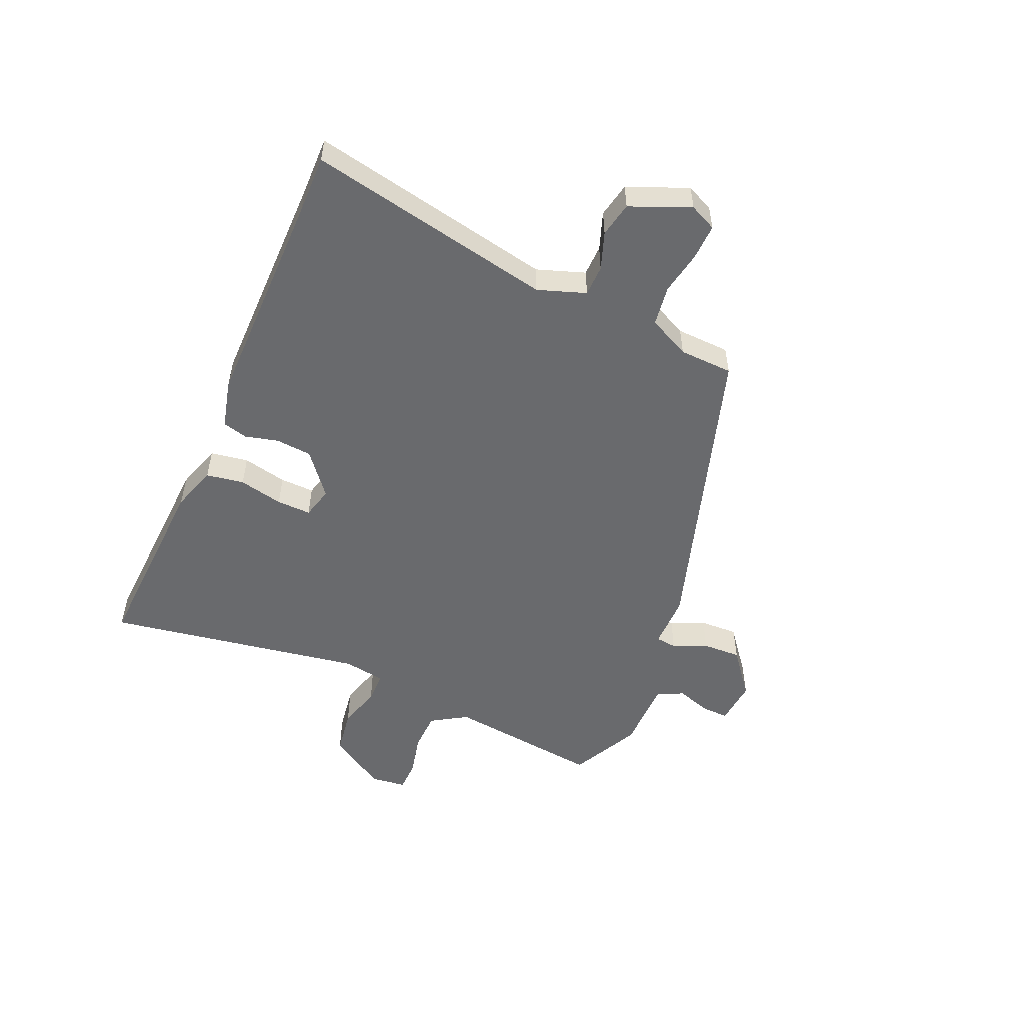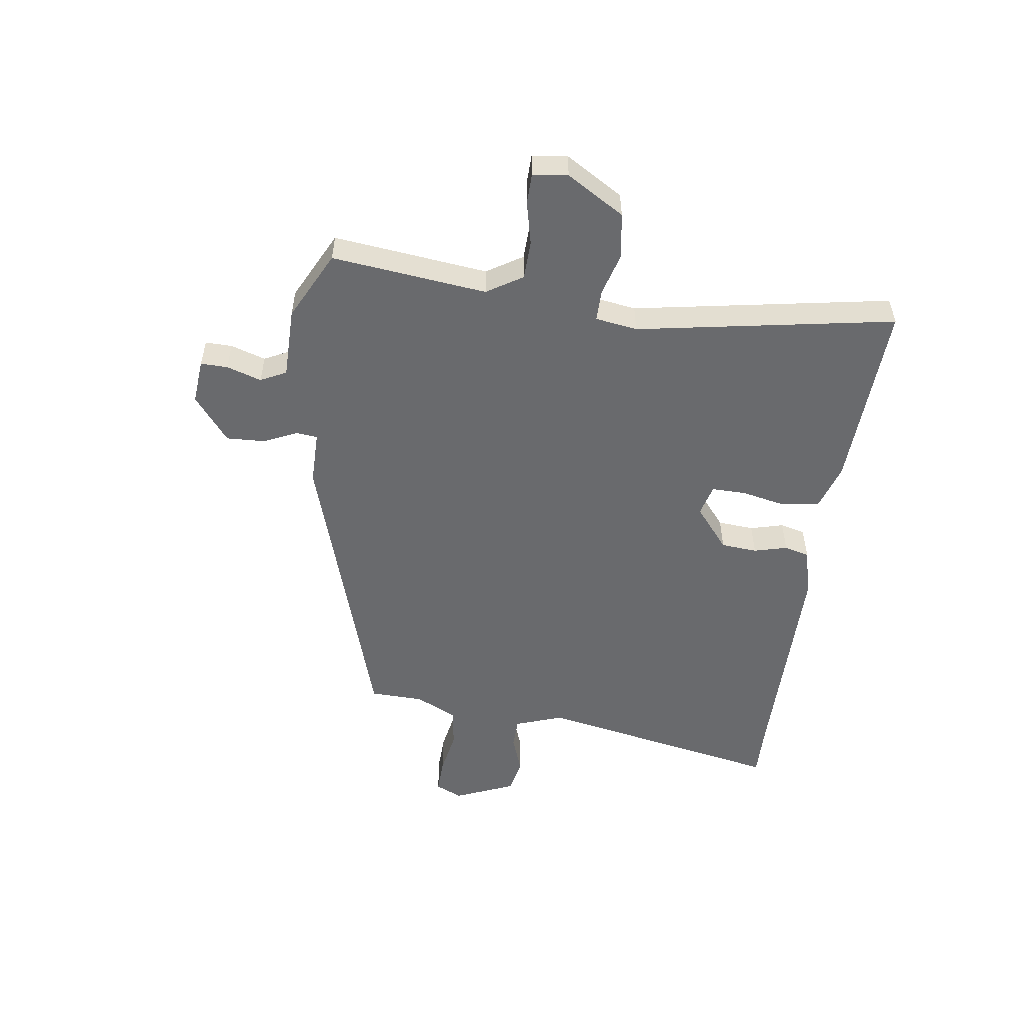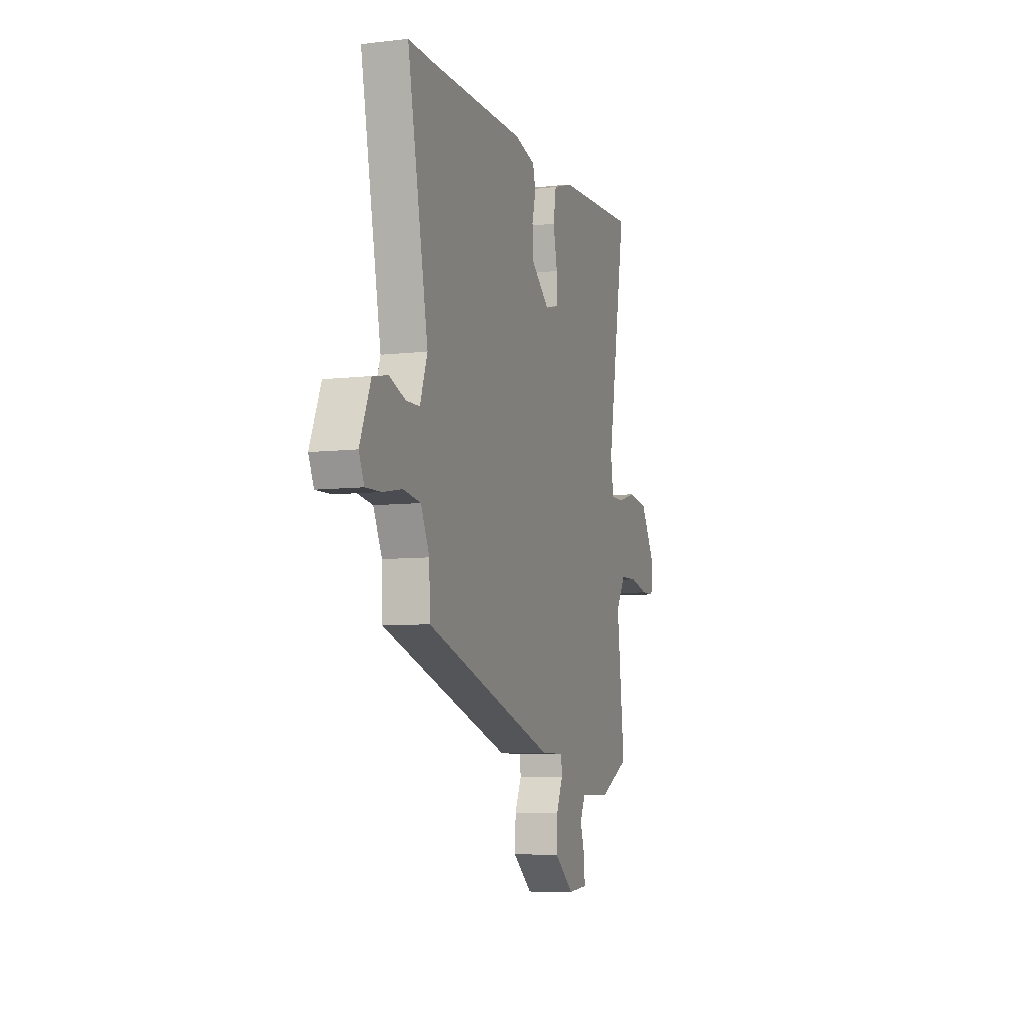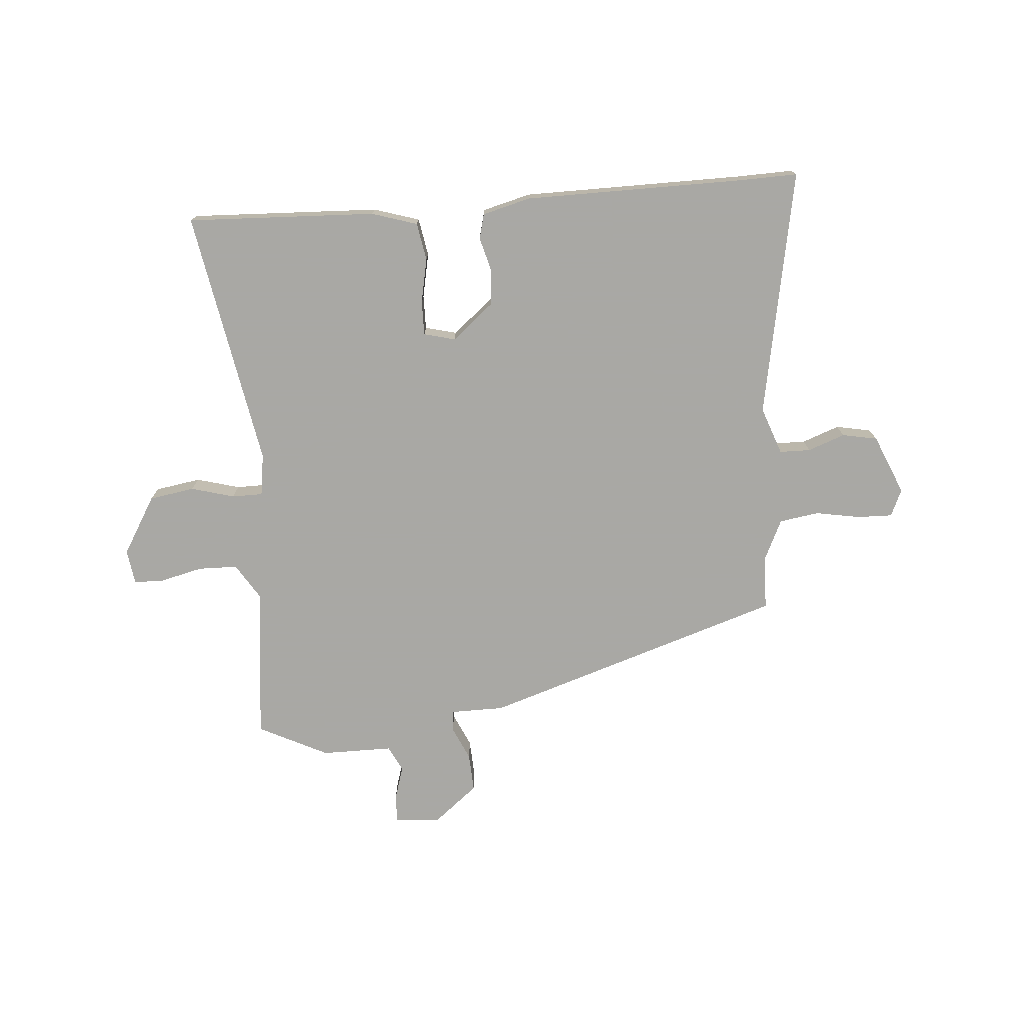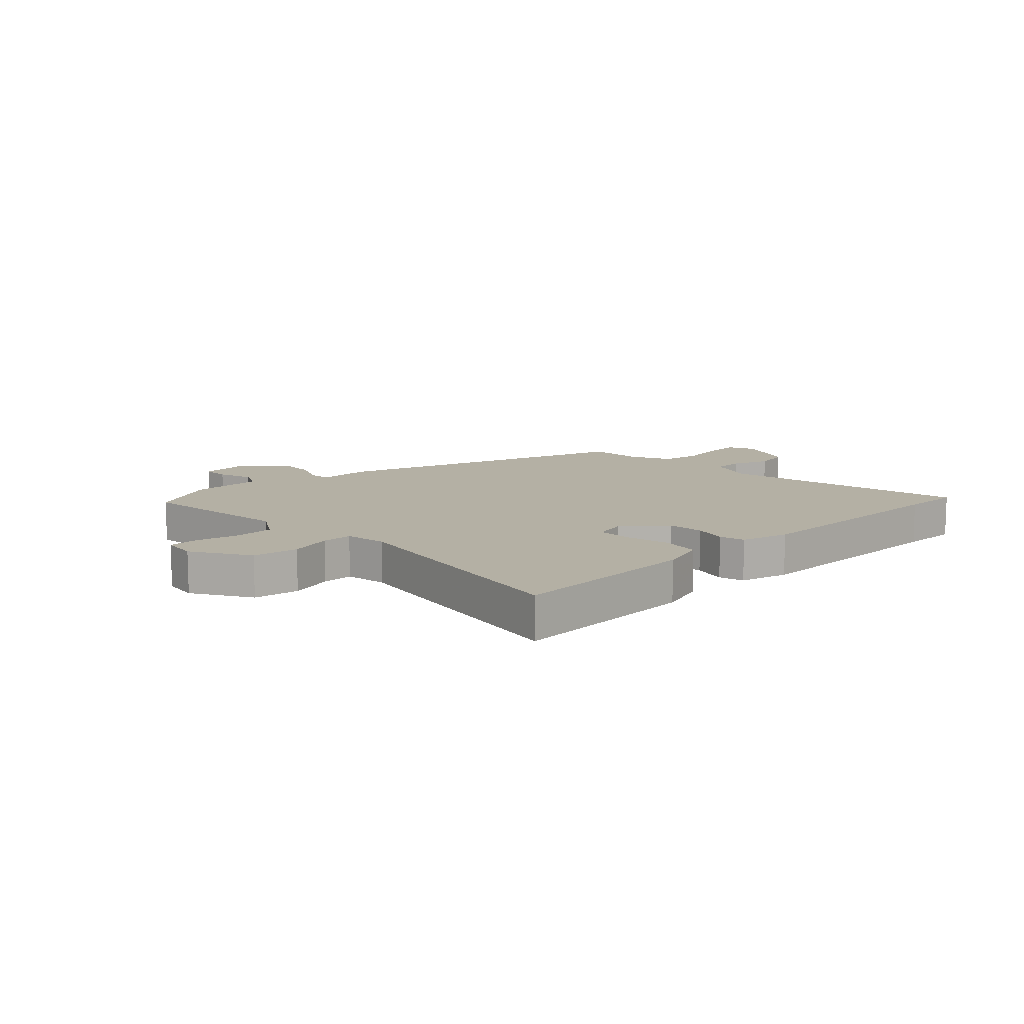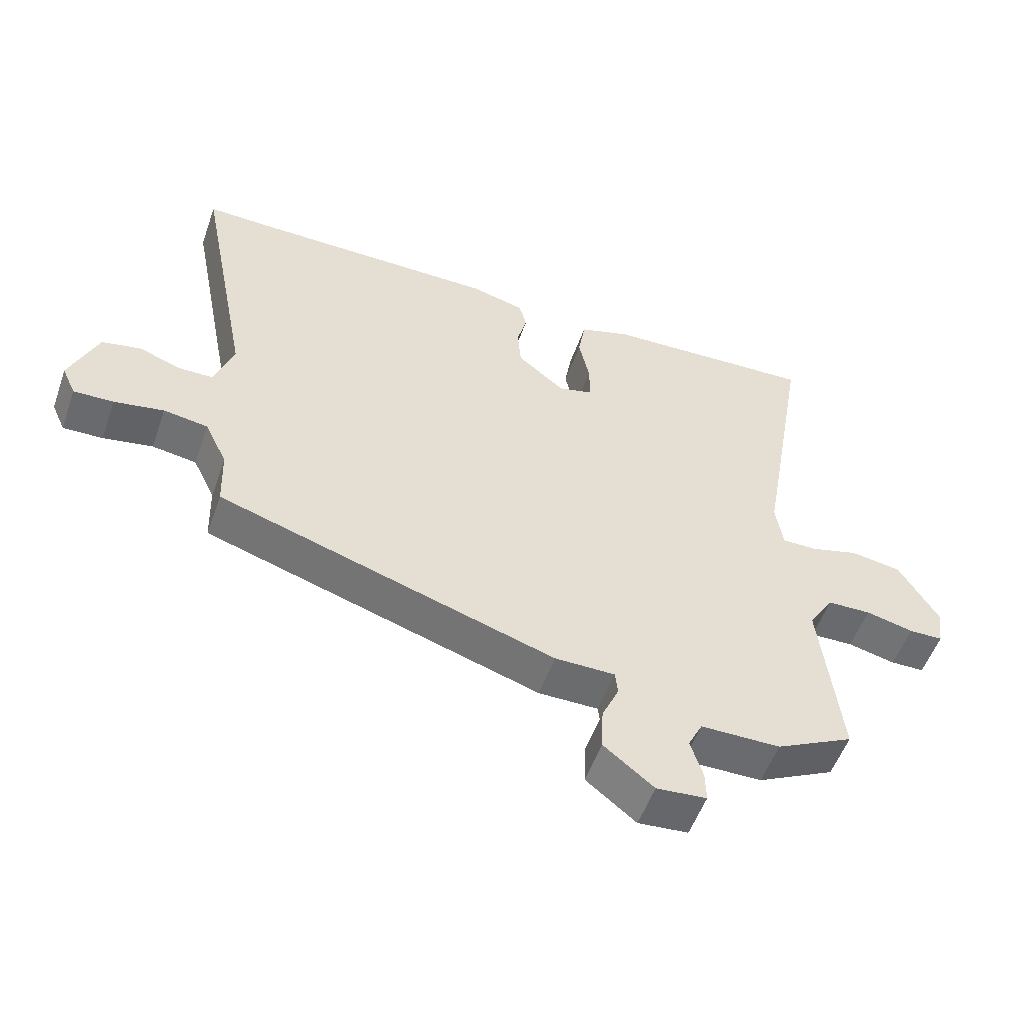
<metadata>
{"format":"obj","ext":"obj","renderer":"f3d","projection":"perspective","resolution":1024,"background":"white","views":[{"elev":-53.1,"azim":66.3,"up":"+Y"},{"elev":-53.0,"azim":-97.9,"up":"+Y"},{"elev":-7.5,"azim":108.4,"up":"+Z"},{"elev":-75.0,"azim":4.9,"up":"+Y"},{"elev":11.4,"azim":-43.8,"up":"+Y"},{"elev":-53.6,"azim":160.7,"up":"+Z"}]}
</metadata>
<code>
v -0.522 0.07 -0.465
v -0.492 0.07 -0.199
v -0.53 0.07 -0.138
v -0.597 0.07 -0.136
v -0.67 0.07 -0.153
v -0.722 0.07 -0.152
v -0.73 0.07 -0.092
v -0.67 0.07 0.007
v -0.592 0.07 0.019
v -0.518 0.07 -0.002
v -0.465 0.07 -0.002
v -0.454 0.07 0.07
v -0.531 0.07 0.512
v -0.206 0.07 0.496
v -0.128 0.07 0.471
v -0.117 0.07 0.406
v -0.133 0.07 0.33
v -0.134 0.07 0.271
v -0.08 0.07 0.257
v -0.008 0.07 0.316
v -0.003 0.07 0.378
v -0.018 0.07 0.435
v -0.007 0.07 0.478
v 0.076 0.07 0.499
v 0.455 0.07 0.499
v 0.554 0.07 0.501
v 0.472 0.07 0.078
v 0.501 0.07 -0.004
v 0.554 0.07 -0.005
v 0.618 0.07 0.018
v 0.678 0.07 0.006
v 0.721 0.07 -0.097
v 0.7 0.07 -0.143
v 0.639 0.07 -0.141
v 0.563 0.07 -0.127
v 0.495 0.07 -0.137
v 0.461 0.07 -0.208
v 0.458 0.07 -0.3
v -0.058 0.07 -0.462
v -0.15 0.07 -0.462
v -0.154 0.07 -0.498
v -0.128 0.07 -0.556
v -0.125 0.07 -0.622
v -0.202 0.07 -0.683
v -0.279 0.07 -0.676
v -0.278 0.07 -0.63
v -0.259 0.07 -0.57
v -0.281 0.07 -0.526
v -0.403 0.07 -0.525
v -0.522 0 -0.465
v -0.492 0 -0.199
v -0.53 0 -0.138
v -0.597 0 -0.136
v -0.67 0 -0.153
v -0.722 0 -0.152
v -0.73 0 -0.092
v -0.67 0 0.007
v -0.592 0 0.019
v -0.518 0 -0.002
v -0.465 0 -0.002
v -0.454 0 0.07
v -0.531 0 0.512
v -0.206 0 0.496
v -0.128 0 0.471
v -0.117 0 0.406
v -0.133 0 0.33
v -0.134 0 0.271
v -0.08 0 0.257
v -0.008 0 0.316
v -0.003 0 0.378
v -0.018 0 0.435
v -0.007 0 0.478
v 0.076 0 0.499
v 0.455 0 0.499
v 0.554 0 0.501
v 0.472 0 0.078
v 0.501 0 -0.004
v 0.554 0 -0.005
v 0.618 0 0.018
v 0.678 0 0.006
v 0.721 0 -0.097
v 0.7 0 -0.143
v 0.639 0 -0.141
v 0.563 0 -0.127
v 0.495 0 -0.137
v 0.461 0 -0.208
v 0.458 0 -0.3
v -0.058 0 -0.462
v -0.15 0 -0.462
v -0.154 0 -0.498
v -0.128 0 -0.556
v -0.125 0 -0.622
v -0.202 0 -0.683
v -0.279 0 -0.676
v -0.278 0 -0.63
v -0.259 0 -0.57
v -0.281 0 -0.526
v -0.403 0 -0.525
f 48 49 1 2
f 45 46 47
f 44 45 47
f 43 44 47
f 42 43 47
f 41 42 47
f 40 41 47 48
f 37 38 39 40
f 36 37 40
f 48 2 3
f 40 48 3
f 36 40 3
f 33 34 35
f 32 33 35
f 31 32 35
f 30 31 35
f 29 30 35
f 36 3 4
f 35 36 4
f 29 35 4
f 28 29 4
f 25 26 27
f 24 25 27
f 23 24 27
f 22 23 27
f 21 22 27
f 20 21 27 28
f 19 20 28
f 18 19 28 4
f 15 16 17
f 14 15 17
f 13 14 17
f 12 13 17
f 11 12 17 18
f 8 9 10
f 7 8 10
f 6 7 10
f 5 6 10
f 4 5 10
f 4 10 11
f 4 11 18
f 51 50 98 97
f 96 95 94
f 96 94 93
f 96 93 92
f 96 92 91
f 96 91 90
f 97 96 90 89
f 89 88 87 86
f 89 86 85
f 52 51 97
f 52 97 89
f 52 89 85
f 84 83 82
f 84 82 81
f 84 81 80
f 84 80 79
f 84 79 78
f 53 52 85
f 53 85 84
f 53 84 78
f 53 78 77
f 76 75 74
f 76 74 73
f 76 73 72
f 76 72 71
f 76 71 70
f 77 76 70 69
f 77 69 68
f 53 77 68 67
f 66 65 64
f 66 64 63
f 66 63 62
f 66 62 61
f 67 66 61 60
f 59 58 57
f 59 57 56
f 59 56 55
f 59 55 54
f 59 54 53
f 60 59 53
f 67 60 53
f 1 50 51 2
f 2 51 52 3
f 3 52 53 4
f 4 53 54 5
f 5 54 55 6
f 6 55 56 7
f 7 56 57 8
f 8 57 58 9
f 9 58 59 10
f 10 59 60 11
f 11 60 61 12
f 12 61 62 13
f 13 62 63 14
f 14 63 64 15
f 15 64 65 16
f 16 65 66 17
f 17 66 67 18
f 18 67 68 19
f 19 68 69 20
f 20 69 70 21
f 21 70 71 22
f 22 71 72 23
f 23 72 73 24
f 24 73 74 25
f 25 74 75 26
f 26 75 76 27
f 27 76 77 28
f 28 77 78 29
f 29 78 79 30
f 30 79 80 31
f 31 80 81 32
f 32 81 82 33
f 33 82 83 34
f 34 83 84 35
f 35 84 85 36
f 36 85 86 37
f 37 86 87 38
f 38 87 88 39
f 39 88 89 40
f 40 89 90 41
f 41 90 91 42
f 42 91 92 43
f 43 92 93 44
f 44 93 94 45
f 45 94 95 46
f 46 95 96 47
f 47 96 97 48
f 48 97 98 49
f 49 98 50 1

</code>
